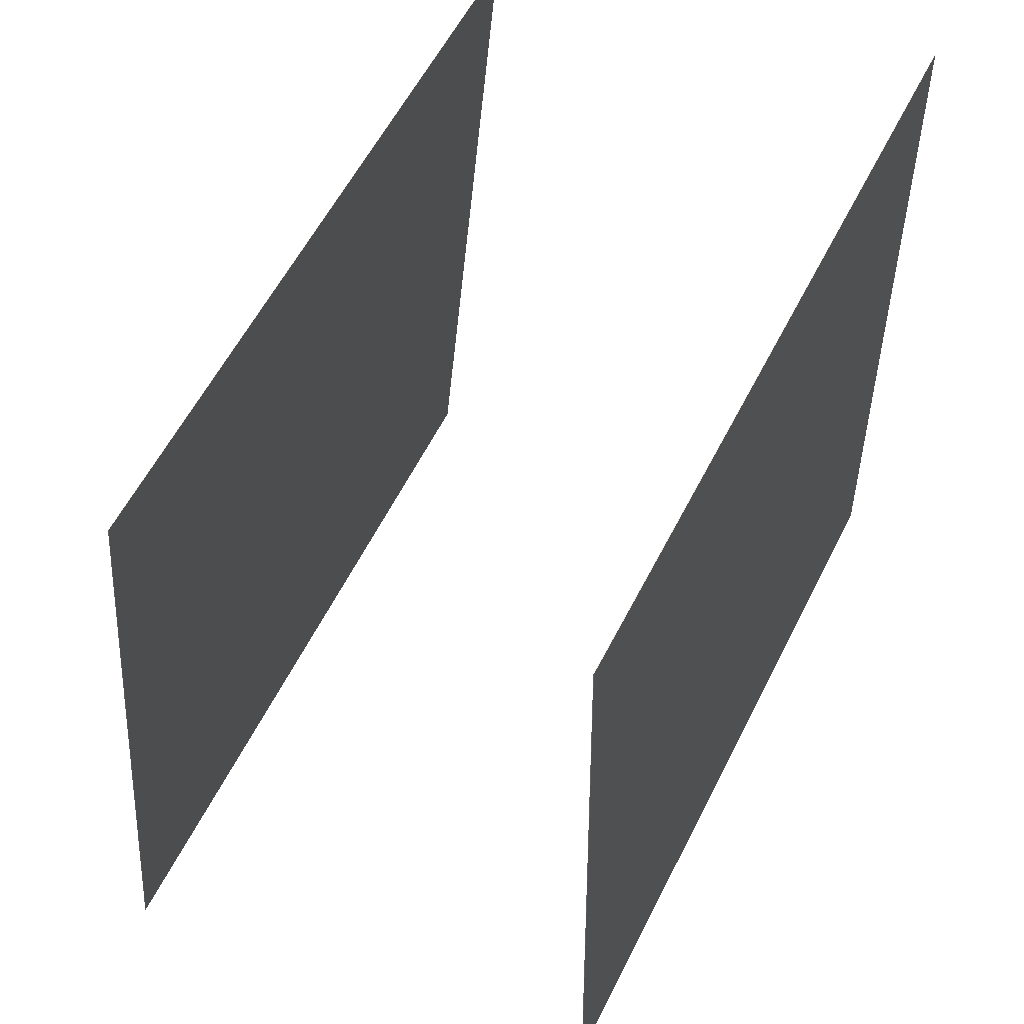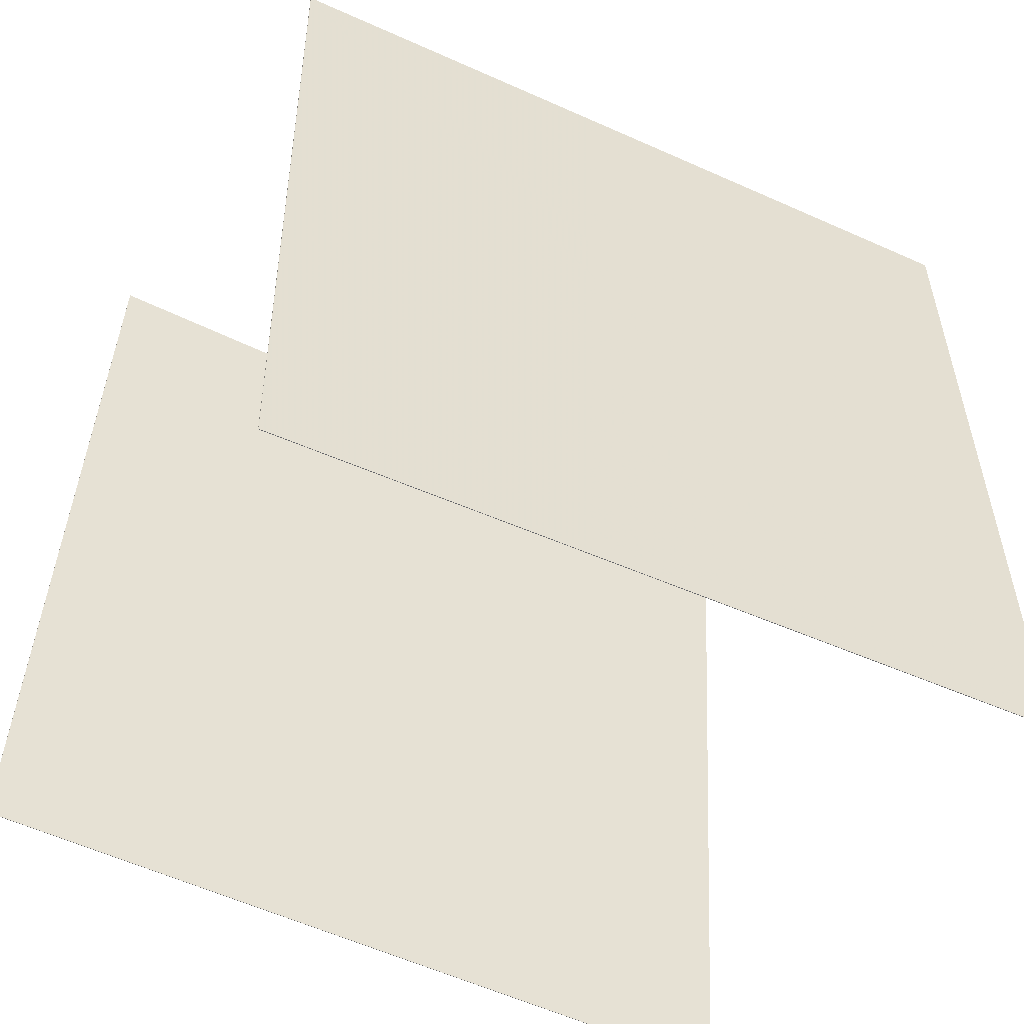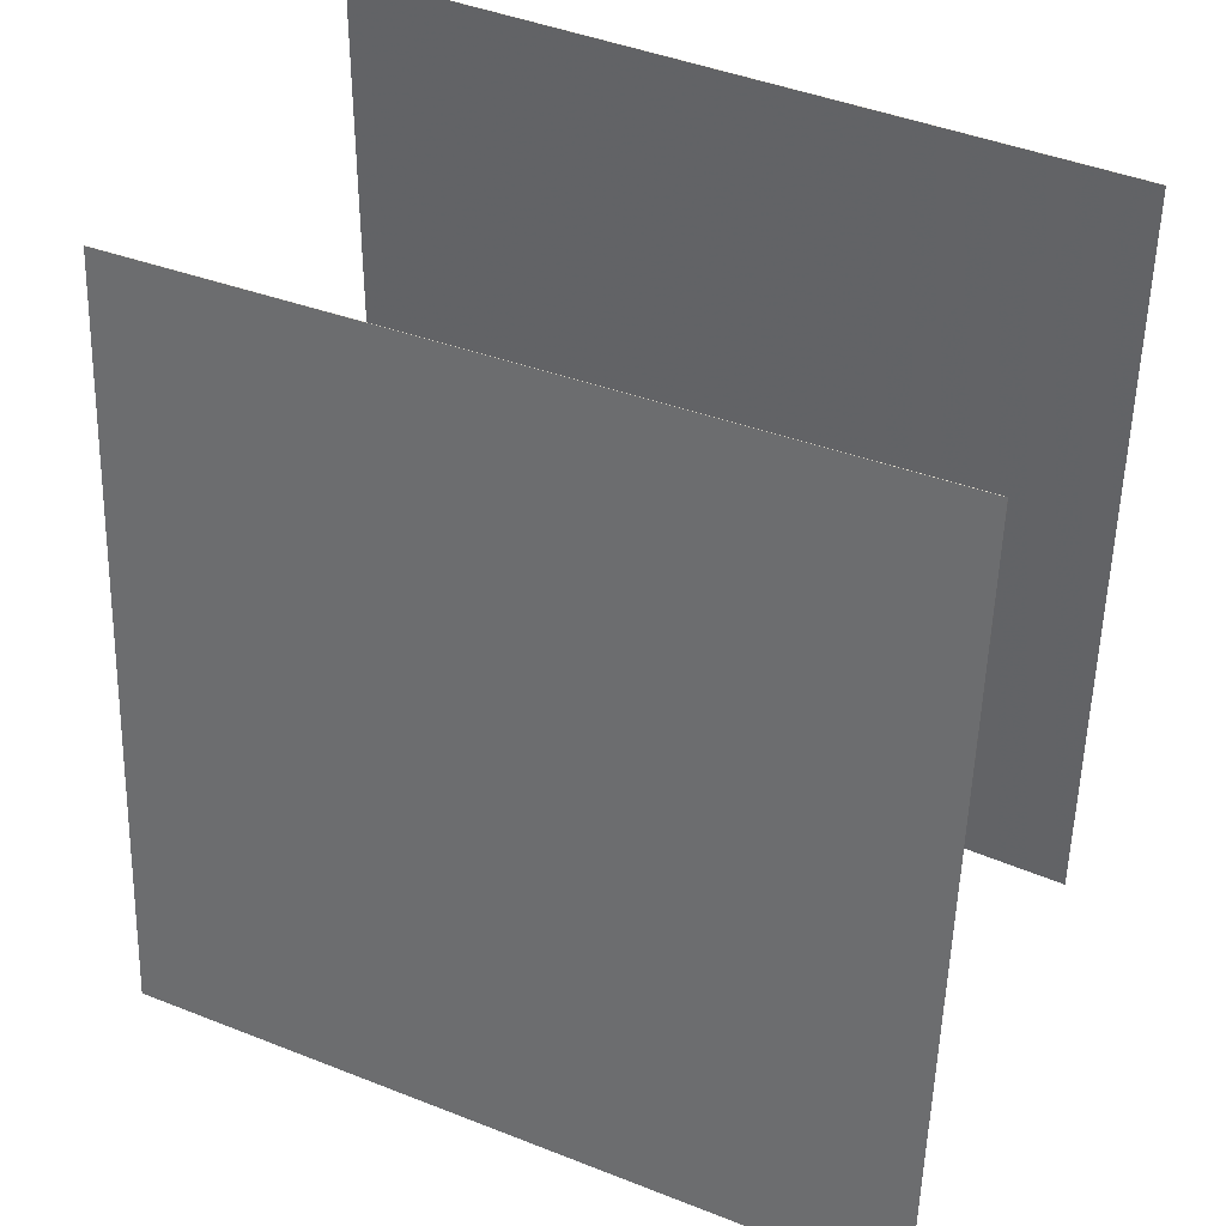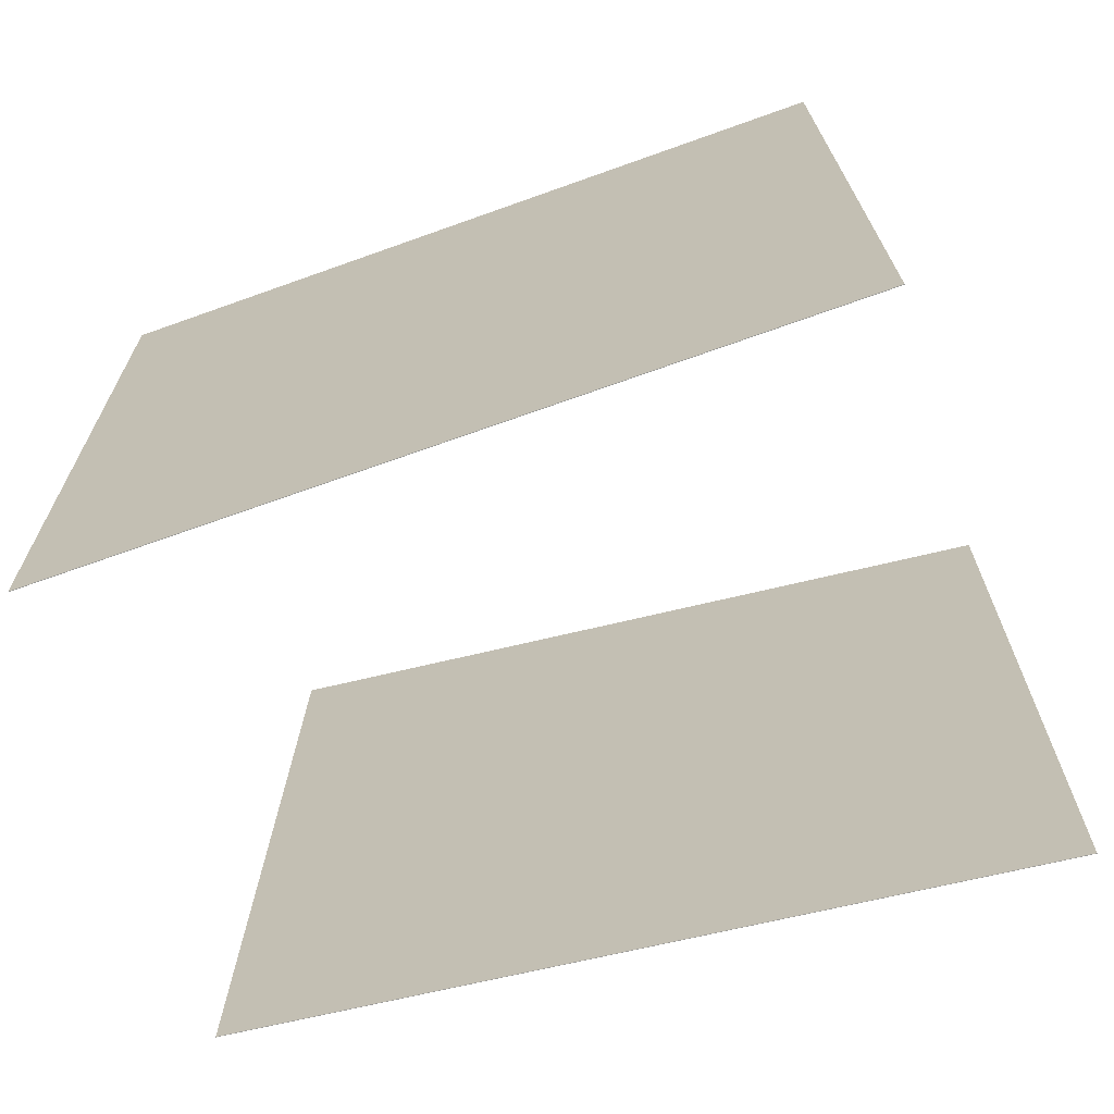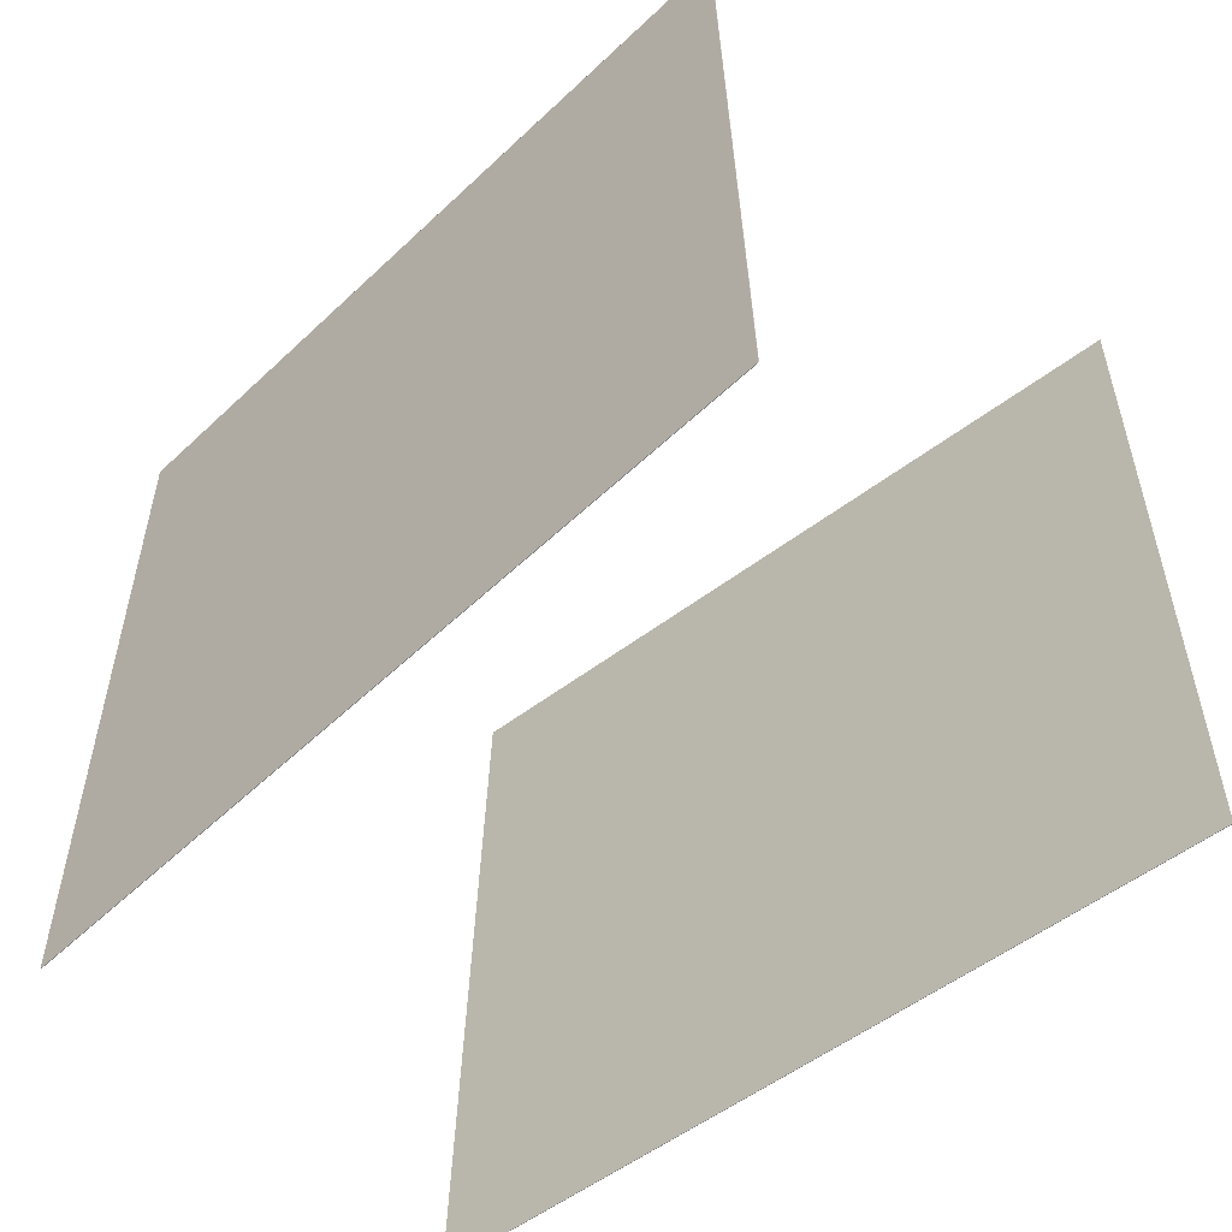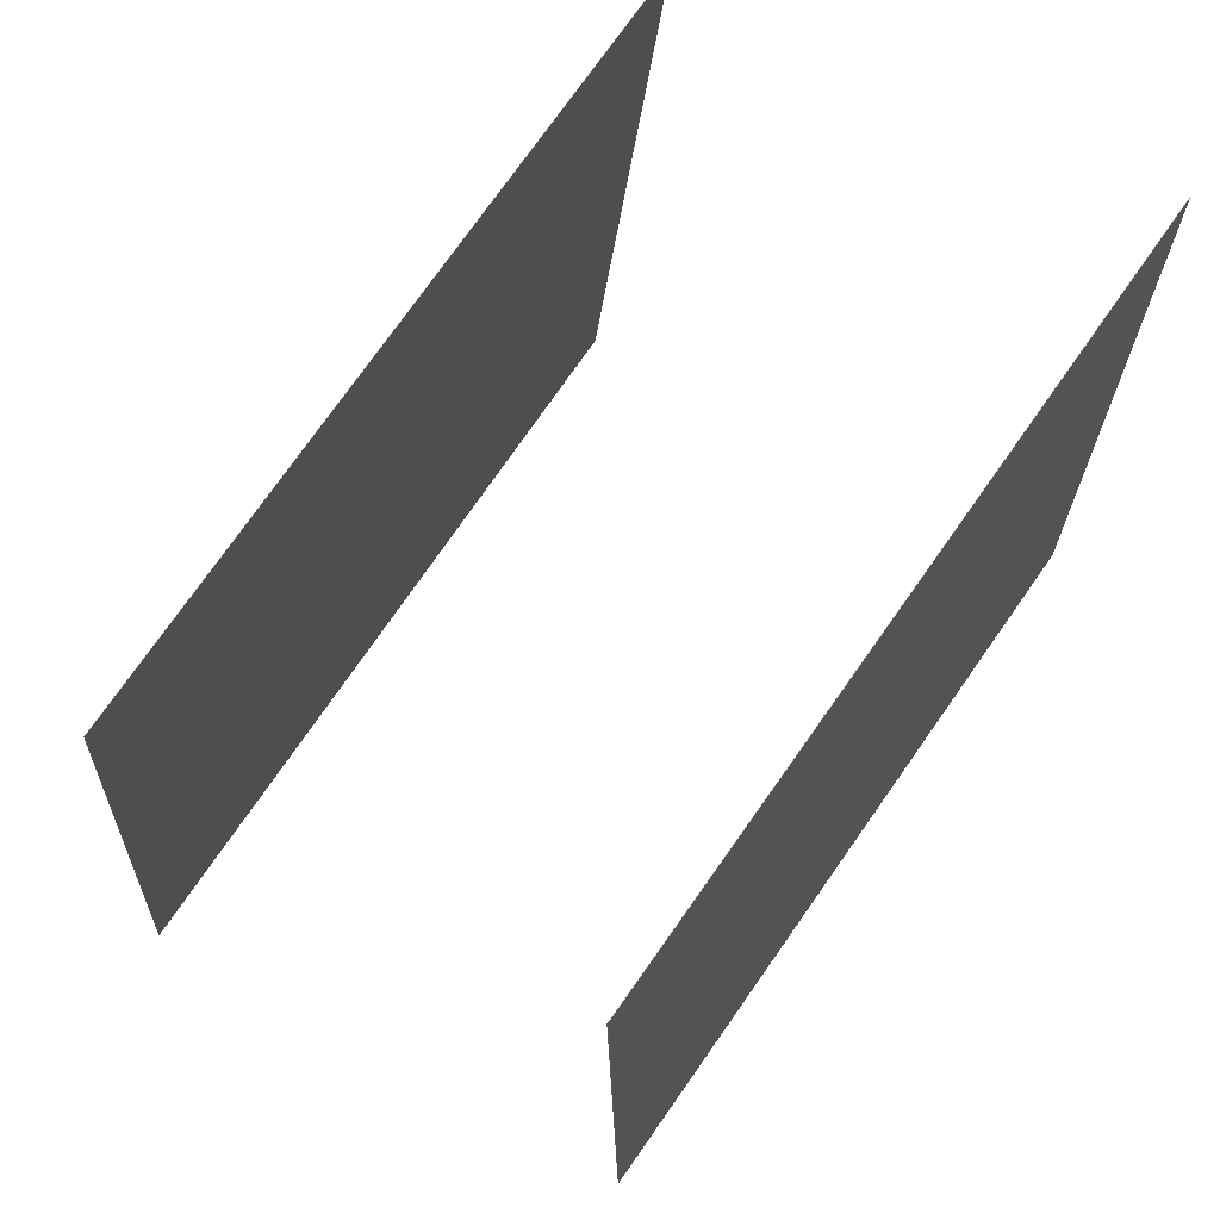
<metadata>
{"format":"obj","ext":"obj","renderer":"f3d","projection":"perspective","resolution":1024,"background":"white","views":[{"elev":54.7,"azim":25.6,"up":"+Z"},{"elev":-51.3,"azim":63.1,"up":"+Z"},{"elev":38.2,"azim":-62.2,"up":"+Z"},{"elev":-69.6,"azim":109.0,"up":"+Y"},{"elev":-56.6,"azim":133.7,"up":"+Y"},{"elev":70.4,"azim":34.3,"up":"+Z"}]}
</metadata>
<code>
v 0.3149 0.5329 -0.5099
v 0.3142 0.5329 -0.5099
v 0.3056 0.5248 0.4644
v 0.3049 0.5248 0.4644
v 0.3031 -0.44 -0.5182
v 0.3024 -0.44 -0.5182
v 0.2937 -0.4482 0.4561
v 0.293 -0.4482 0.4561
f 1.0 7.0 5.0
f 1.0 3.0 7.0
f 1.0 4.0 3.0
f 1.0 2.0 4.0
f 3.0 8.0 7.0
f 3.0 4.0 8.0
f 5.0 7.0 8.0
f 5.0 8.0 6.0
f 1.0 5.0 6.0
f 1.0 6.0 2.0
f 2.0 6.0 8.0
f 2.0 8.0 4.0
v -0.3372 -0.5072 -0.5345
v -0.2479 -0.495 0.433
v -0.3512 0.4653 -0.5455
v -0.2618 0.4775 0.422
v -0.3366 -0.5072 -0.5346
v -0.2473 -0.495 0.4329
v -0.3506 0.4653 -0.5456
v -0.2612 0.4775 0.4219
f 9.0 15.0 13.0
f 9.0 11.0 15.0
f 9.0 12.0 11.0
f 9.0 10.0 12.0
f 11.0 16.0 15.0
f 11.0 12.0 16.0
f 13.0 15.0 16.0
f 13.0 16.0 14.0
f 9.0 13.0 14.0
f 9.0 14.0 10.0
f 10.0 14.0 16.0
f 10.0 16.0 12.0

</code>
